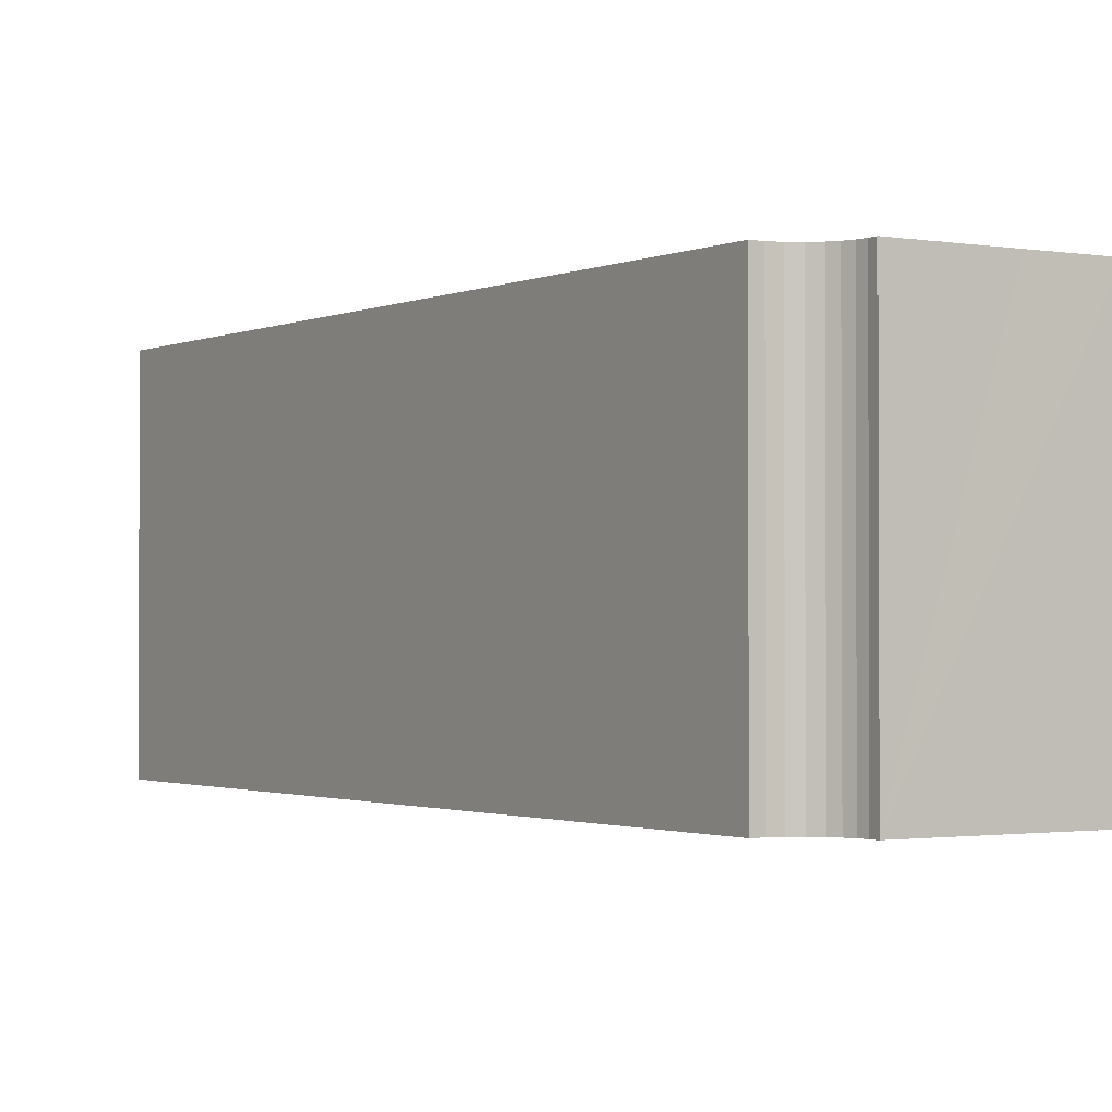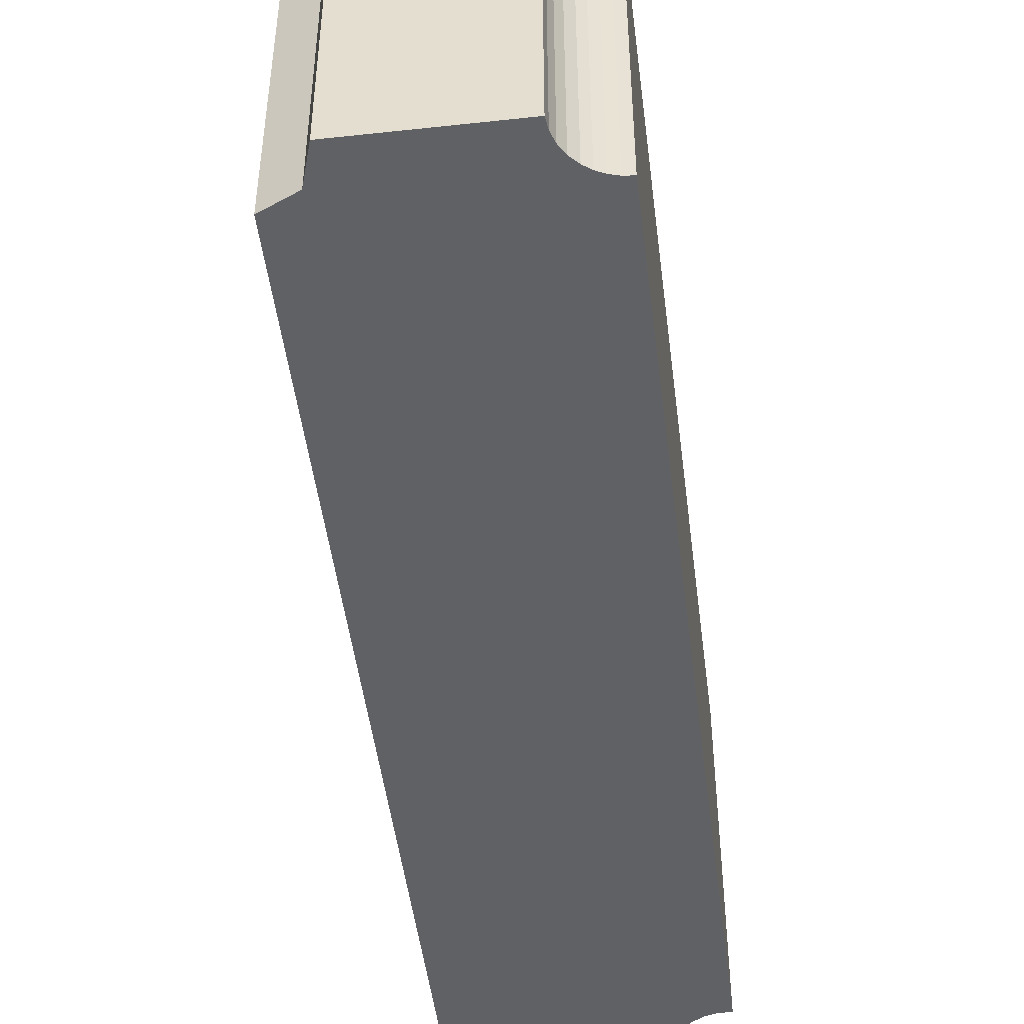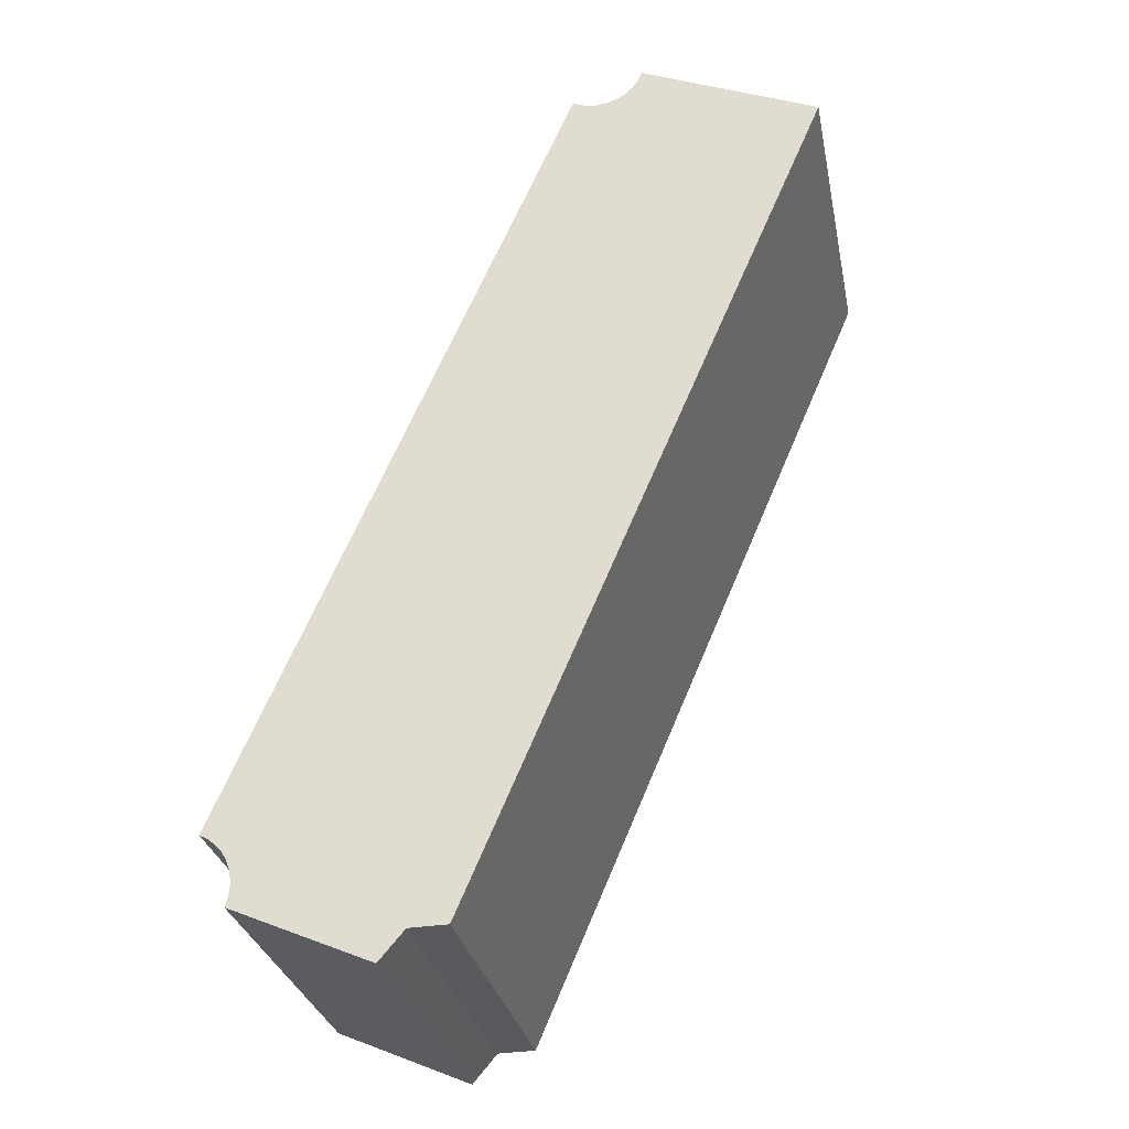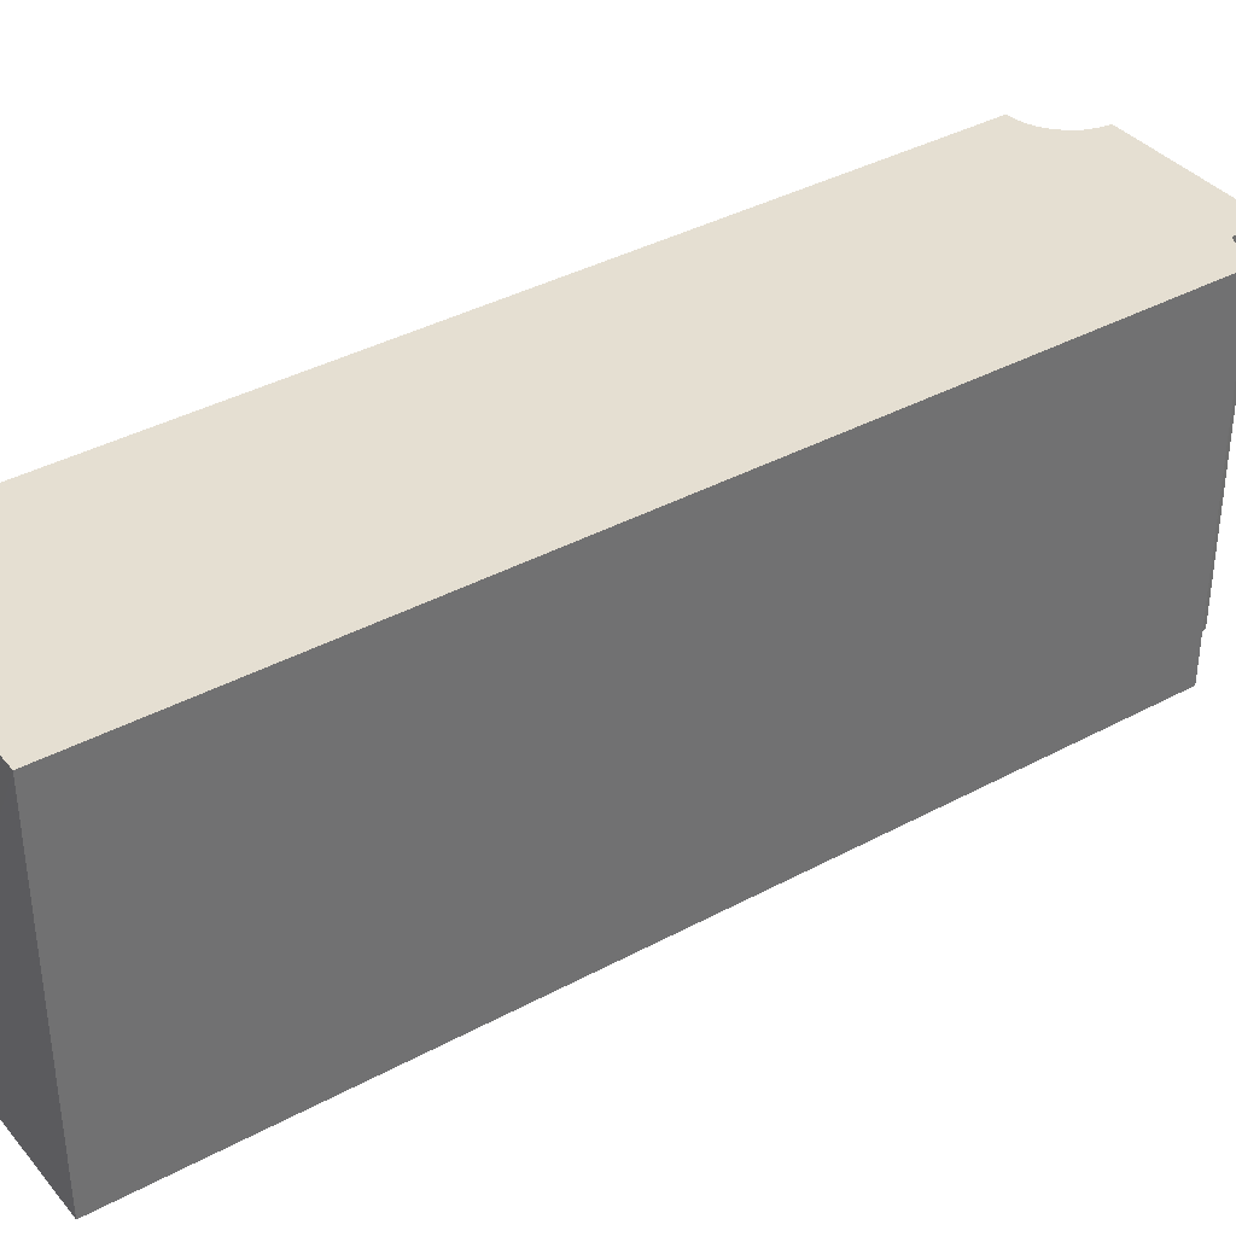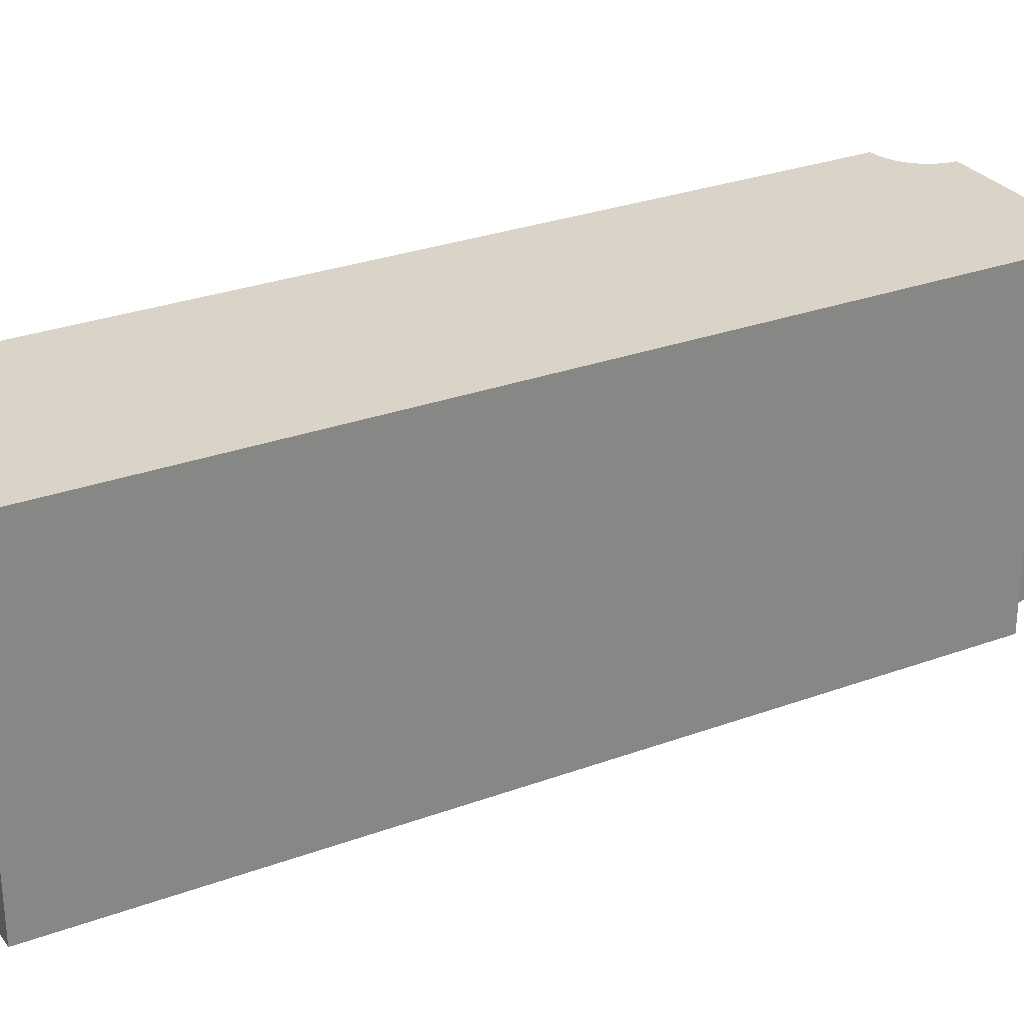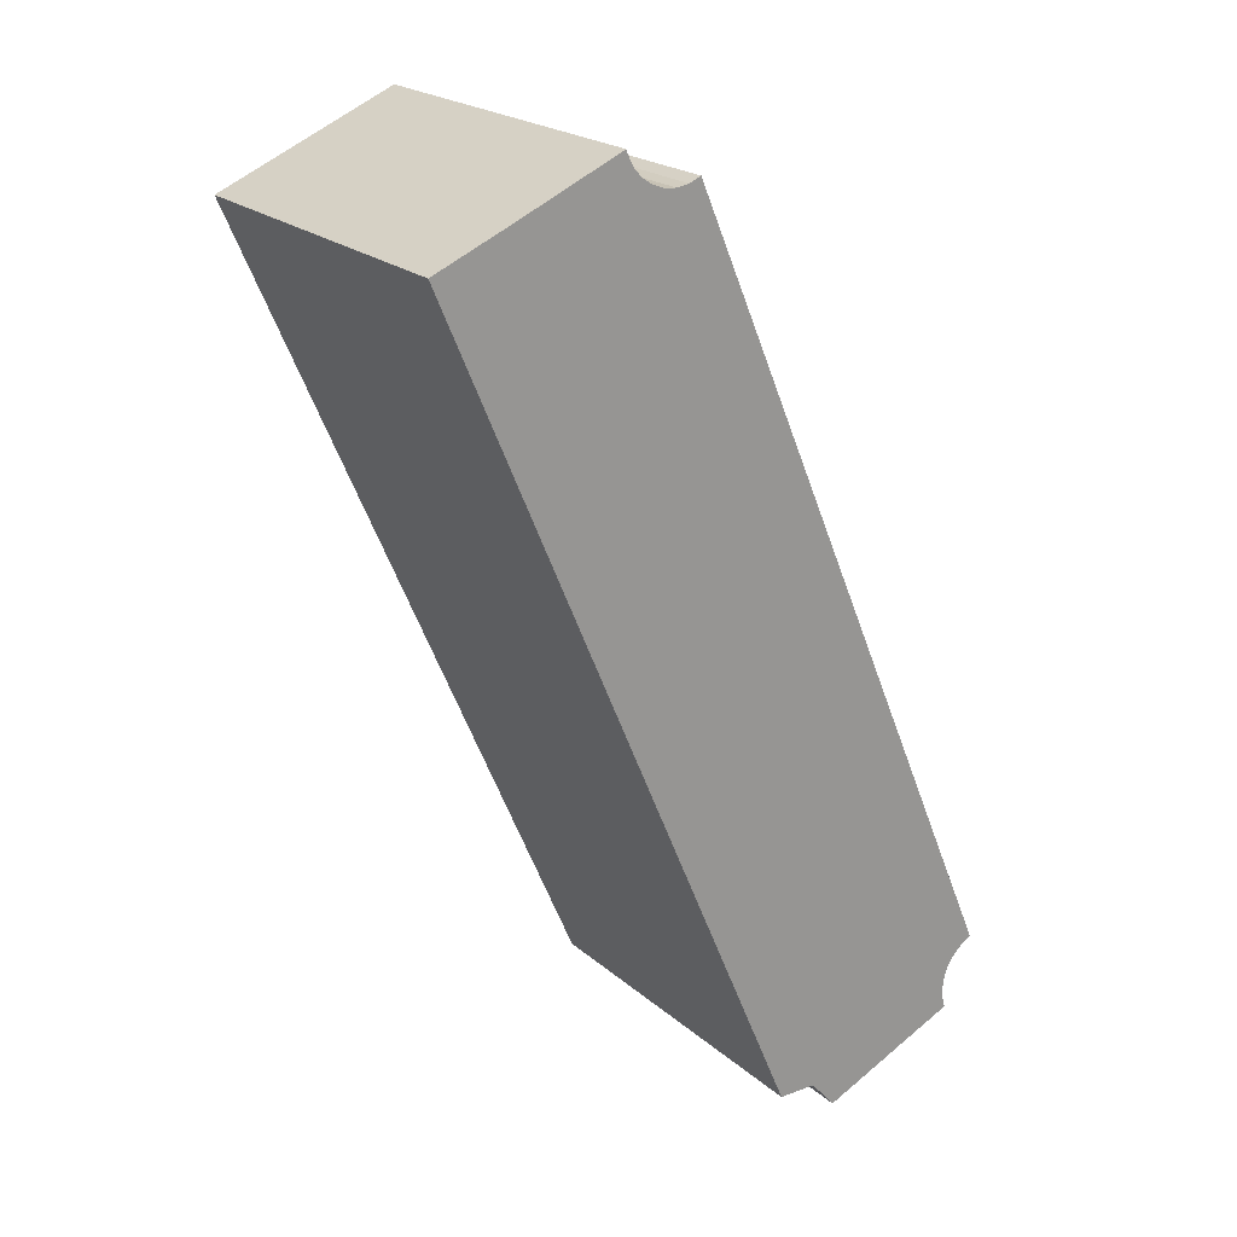
<metadata>
{"format":"obj","ext":"obj","renderer":"f3d","projection":"perspective","resolution":1024,"background":"white","views":[{"elev":-1.4,"azim":-9.2,"up":"+Y"},{"elev":-48.9,"azim":-149.6,"up":"+Y"},{"elev":-29.6,"azim":11.1,"up":"+Z"},{"elev":37.5,"azim":78.4,"up":"+Y"},{"elev":28.6,"azim":84.3,"up":"+Y"},{"elev":21.8,"azim":145.3,"up":"+Z"}]}
</metadata>
<code>
v  0.826 9.254 -1.528
v  4.355 9.254 -3.375
v  0.746 9.254 -1.809
v  5.011 9.254 -2.606
v  0.846 9.254 -1.236
v  0.805 9.254 -0.946
v  0.704 9.254 -0.671
v  0.576 9.254 -0.459
v  0.412 9.254 -0.272
v  5.998 9.254 -2.587
v  0.218 9.254 -0.118
v  0 9.254 5.666e-16
v  8.803 9.254 20.43
v  9.098 9.254 20.3
v  15.31 9.254 19.2
v  9.415 9.254 20.25
v  9.735 9.254 20.29
v  10.04 9.254 20.4
v  10.25 9.254 20.54
v  10.43 9.254 20.72
v  10.57 9.254 20.94
v  13.36 9.254 20.02
v  10.67 9.254 21.18
v  10.67 -1.297e-15 21.18
v  15.31 -1.176e-15 19.2
v  13.36 -1.226e-15 20.02
v  8.803 -1.251e-15 20.43
v  9.098 -1.243e-15 20.3
v  5.998 1.584e-16 -2.587
v  5.011 1.596e-16 -2.606
v  4.355 2.067e-16 -3.375
v  0.746 1.108e-16 -1.809
v  0.704 4.109e-17 -0.671
v  0.576 2.811e-17 -0.459
v  0.412 1.666e-17 -0.272
v  0.218 7.225e-18 -0.118
v  0 0 0
v  0.826 9.356e-17 -1.528
v  0.846 7.568e-17 -1.236
v  0.805 5.793e-17 -0.946
v  10.57 -1.282e-15 20.94
v  9.415 -1.24e-15 20.25
v  9.735 -1.242e-15 20.29
v  10.04 -1.249e-15 20.4
v  10.25 -1.258e-15 20.54
v  10.43 -1.269e-15 20.72
g defaultobject
f 1 2 3
f 2 1 4
f 4 1 5
f 4 5 6
f 4 6 7
f 4 7 8
f 4 8 9
f 4 9 10
f 10 9 11
f 10 11 12
f 10 12 13
f 10 13 14
f 10 14 15
f 15 14 16
f 15 16 17
f 15 17 18
f 15 18 19
f 15 19 20
f 15 20 21
f 15 21 22
f 22 21 23
f 24 22 23
f 22 24 15
f 15 24 25
f 25 24 26
f 27 14 13
f 14 27 28
f 25 10 15
f 10 25 29
f 30 2 4
f 2 30 31
f 29 4 10
f 4 29 30
f 31 3 2
f 3 31 32
f 33 8 7
f 8 33 34
f 34 9 8
f 9 34 35
f 35 11 9
f 11 35 36
f 36 12 11
f 12 36 37
f 32 1 3
f 1 32 38
f 38 5 1
f 5 38 39
f 39 6 5
f 6 39 40
f 40 7 6
f 7 40 33
f 41 23 21
f 23 41 24
f 37 13 12
f 13 37 27
f 28 16 14
f 16 28 42
f 42 17 16
f 17 42 43
f 43 18 17
f 18 43 44
f 44 19 18
f 19 44 45
f 45 20 19
f 20 45 46
f 46 21 20
f 21 46 41
f 37 28 27
f 28 37 42
f 42 37 43
f 43 37 44
f 44 37 45
f 45 37 46
f 46 37 41
f 41 26 24
f 26 41 37
f 26 37 36
f 26 36 35
f 26 35 34
f 26 34 33
f 26 33 40
f 26 40 39
f 26 39 38
f 26 38 32
f 26 32 31
f 26 31 25
f 25 31 30
f 25 30 29

</code>
